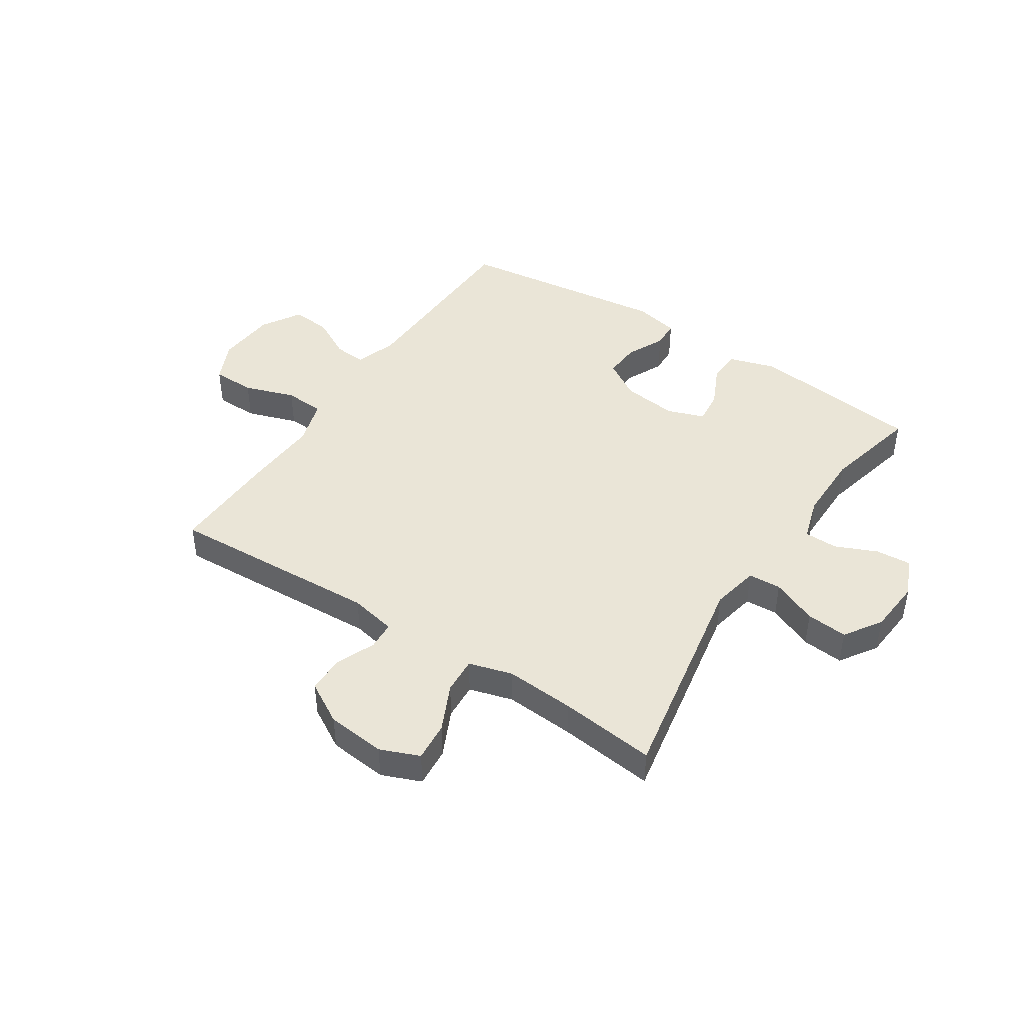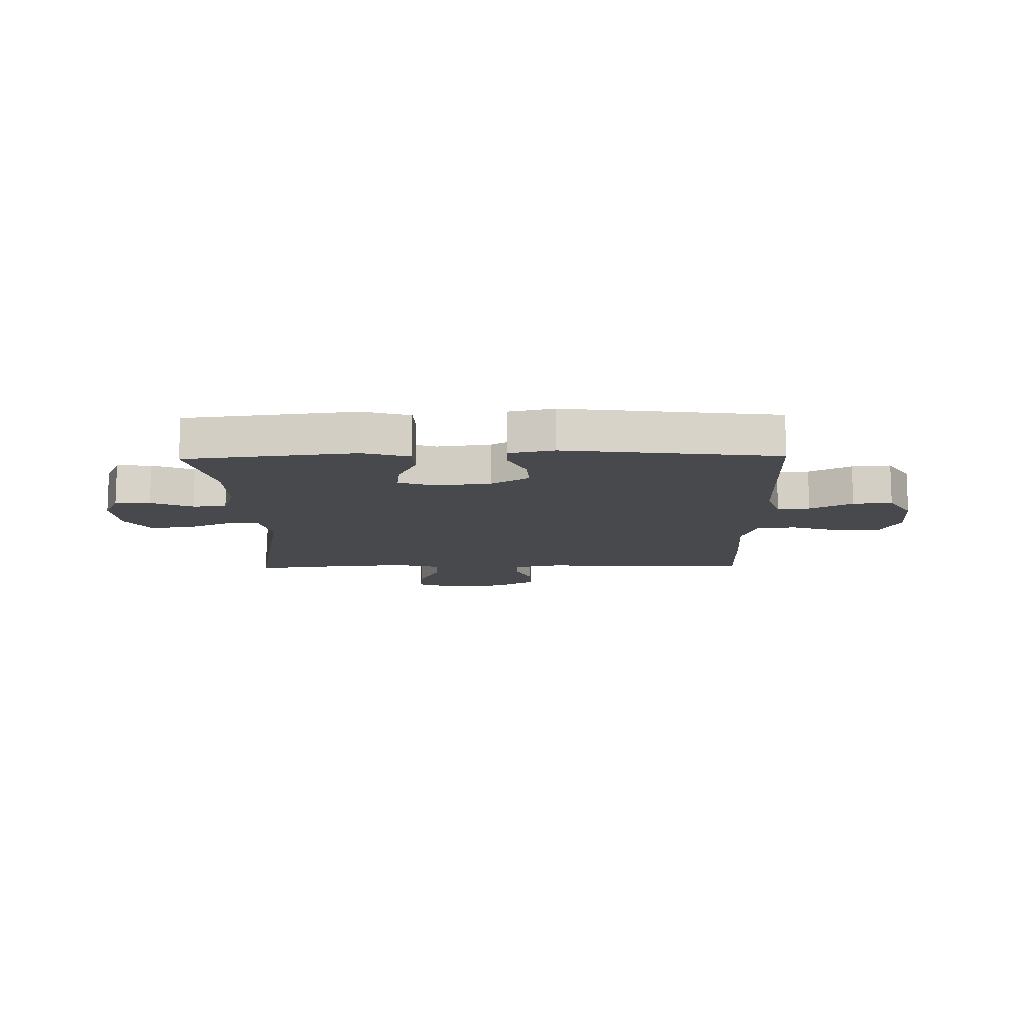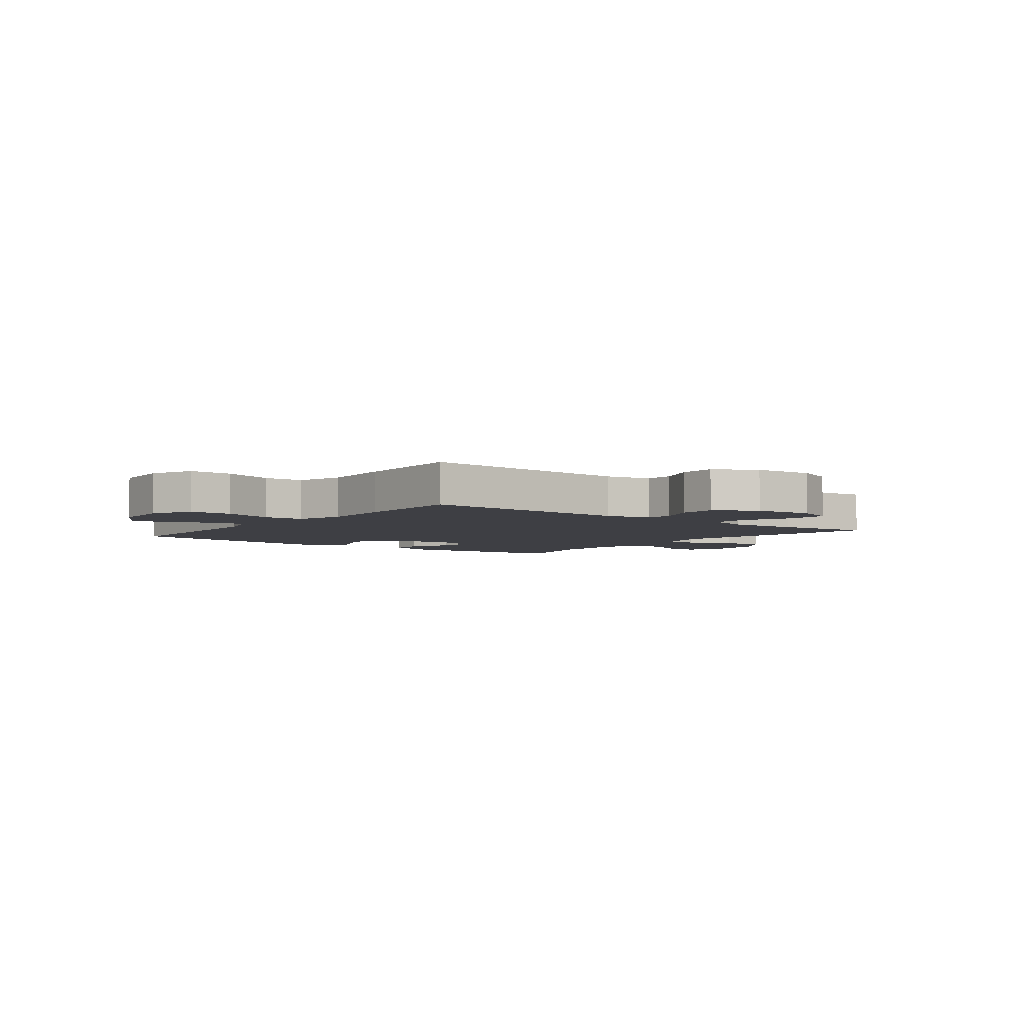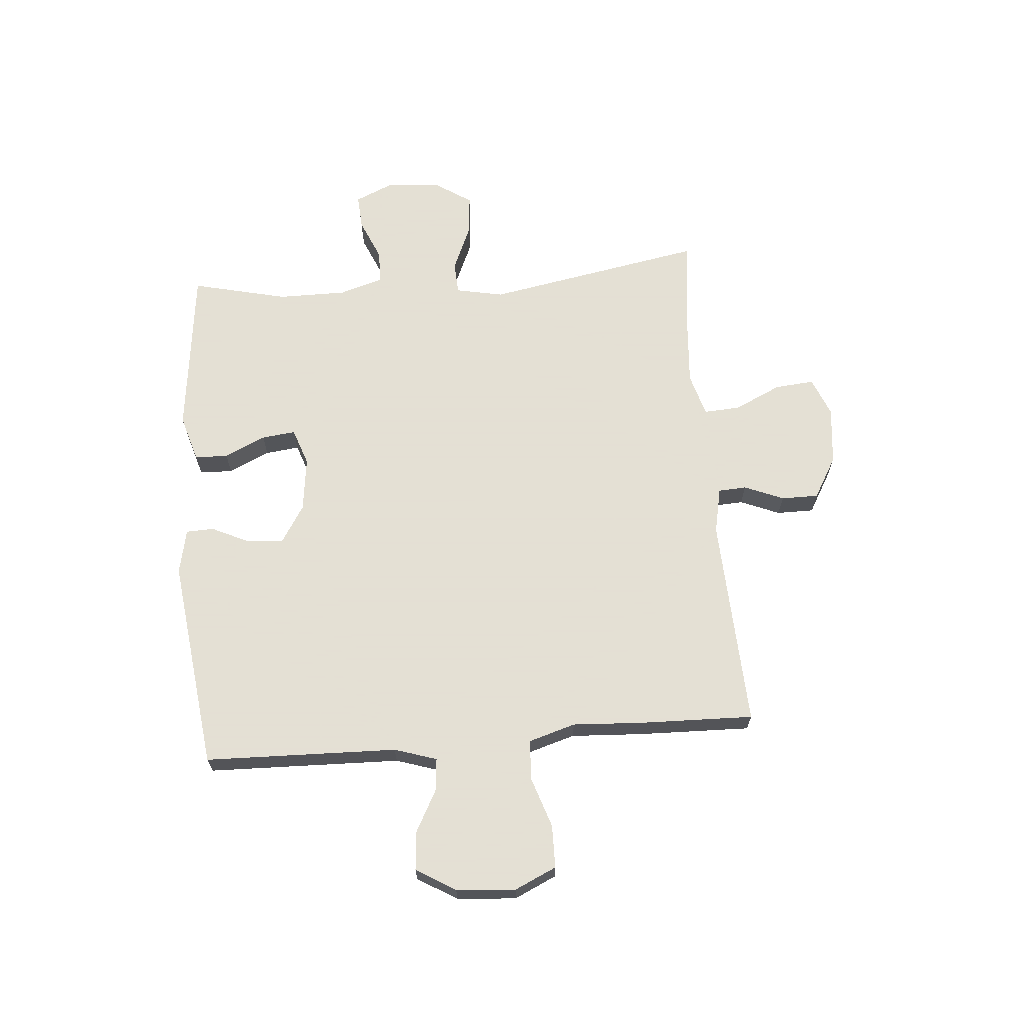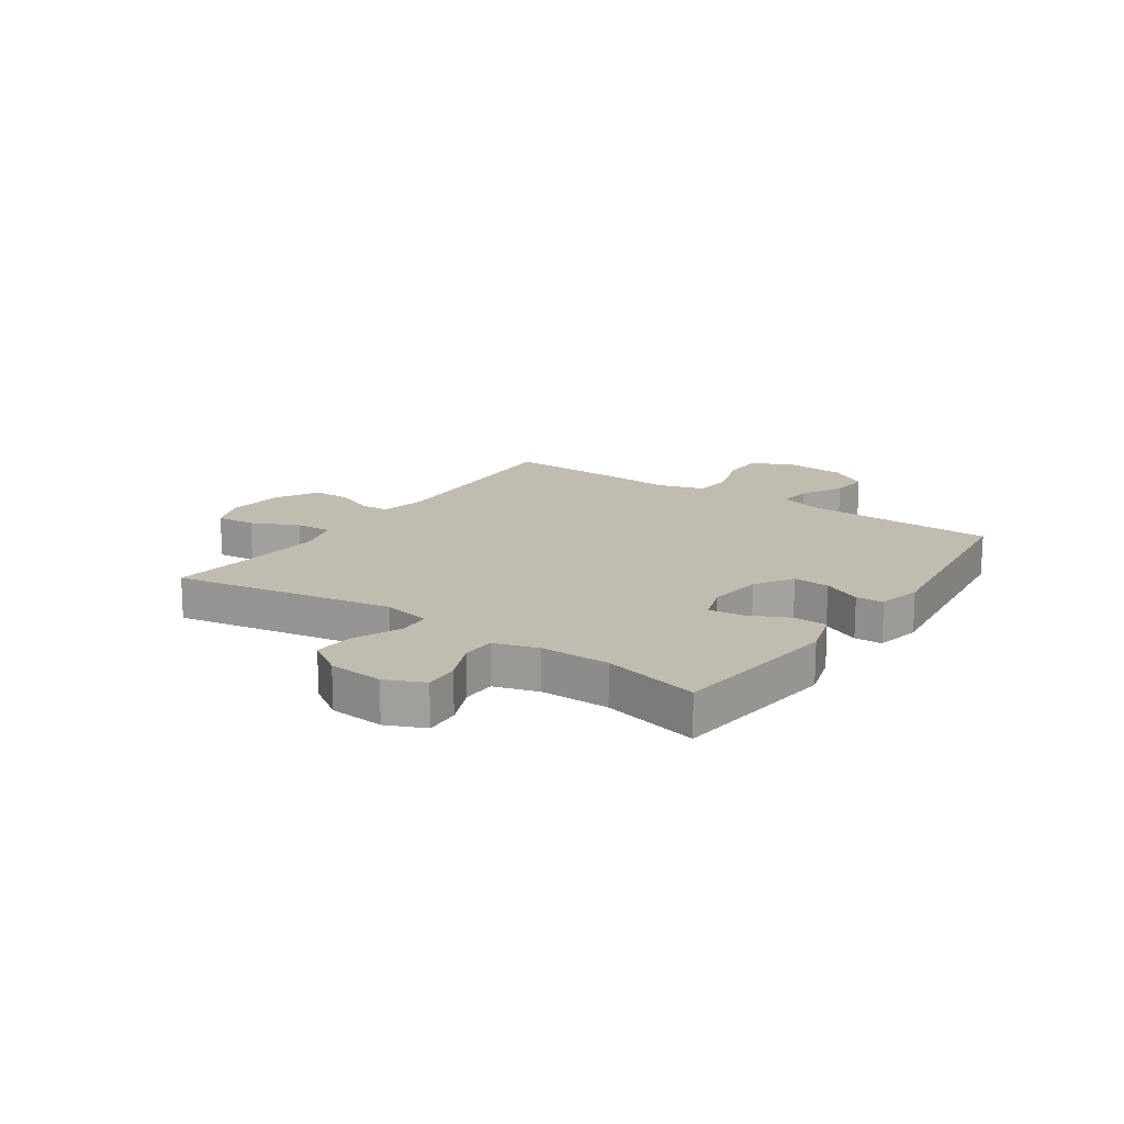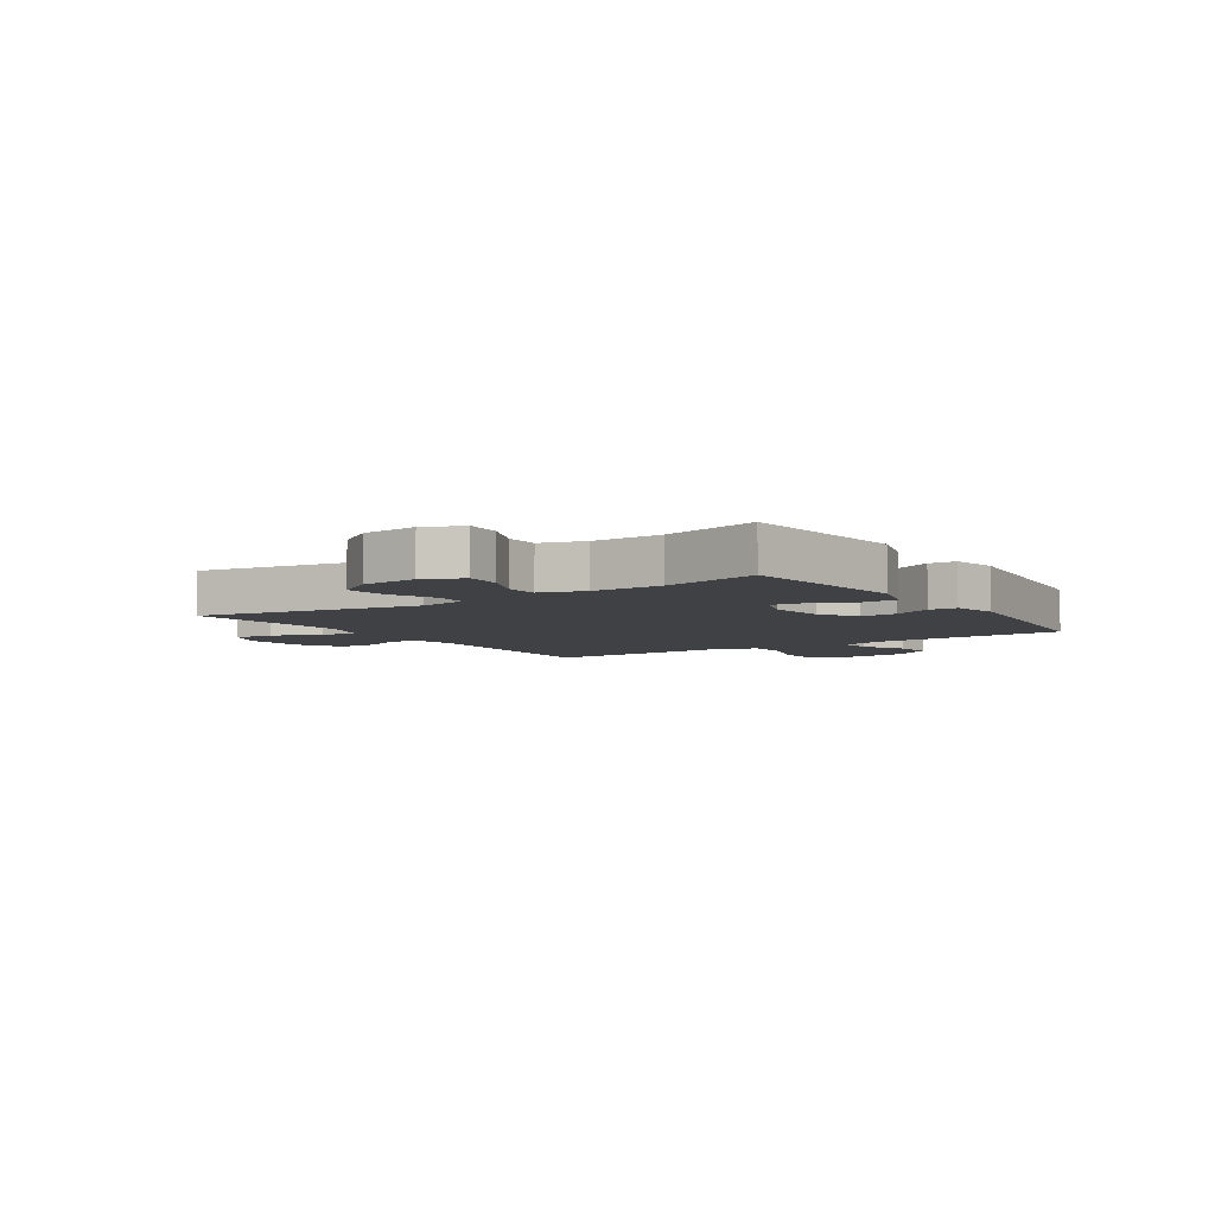
<metadata>
{"format":"obj","ext":"obj","renderer":"f3d","projection":"perspective","resolution":1024,"background":"white","views":[{"elev":44.0,"azim":33.2,"up":"+Y"},{"elev":-12.0,"azim":-178.8,"up":"+Y"},{"elev":-4.5,"azim":-37.8,"up":"+Y"},{"elev":66.2,"azim":-94.7,"up":"+Y"},{"elev":16.3,"azim":124.5,"up":"+Y"},{"elev":-5.7,"azim":123.8,"up":"+Y"}]}
</metadata>
<code>
v -0.5 0.07 0.5
v -0.123 0.07 0.482
v -0.041 0.07 0.499
v -0.038 0.07 0.549
v -0.067 0.07 0.619
v -0.067 0.07 0.685
v 0.007 0.07 0.728
v 0.111 0.07 0.739
v 0.18 0.07 0.711
v 0.174 0.07 0.641
v 0.135 0.07 0.558
v 0.131 0.07 0.493
v 0.208 0.07 0.471
v 0.331 0.07 0.48
v 0.5 0.07 0.5
v 0.429 0.07 0.111
v 0.446 0.07 0.026
v 0.504 0.07 0.023
v 0.585 0.07 0.058
v 0.658 0.07 0.065
v 0.701 0.07 0
v 0.709 0.07 -0.097
v 0.679 0.07 -0.165
v 0.617 0.07 -0.161
v 0.543 0.07 -0.129
v 0.484 0.07 -0.13
v 0.46 0.07 -0.208
v 0.46 0.07 -0.33
v 0.5 0.07 -0.5
v 0.197 0.07 -0.535
v 0.114 0.07 -0.51
v 0.112 0.07 -0.451
v 0.146 0.07 -0.378
v 0.153 0.07 -0.318
v 0.087 0.07 -0.295
v -0.01 0.07 -0.307
v -0.077 0.07 -0.349
v -0.073 0.07 -0.413
v -0.041 0.07 -0.481
v -0.043 0.07 -0.53
v -0.123 0.07 -0.547
v -0.5 0.07 -0.5
v -0.509 0.07 -0.158
v -0.533 0.07 -0.083
v -0.59 0.07 -0.088
v -0.665 0.07 -0.128
v -0.734 0.07 -0.134
v -0.776 0.07 -0.064
v -0.784 0.07 0.041
v -0.75 0.07 0.115
v -0.674 0.07 0.116
v -0.584 0.07 0.086
v -0.513 0.07 0.09
v -0.488 0.07 0.173
v -0.495 0.07 0.301
v -0.5 0 0.5
v -0.123 0 0.482
v -0.041 0 0.499
v -0.038 0 0.549
v -0.067 0 0.619
v -0.067 0 0.685
v 0.007 0 0.728
v 0.111 0 0.739
v 0.18 0 0.711
v 0.174 0 0.641
v 0.135 0 0.558
v 0.131 0 0.493
v 0.208 0 0.471
v 0.331 0 0.48
v 0.5 0 0.5
v 0.429 0 0.111
v 0.446 0 0.026
v 0.504 0 0.023
v 0.585 0 0.058
v 0.658 0 0.065
v 0.701 0 0
v 0.709 0 -0.097
v 0.679 0 -0.165
v 0.617 0 -0.161
v 0.543 0 -0.129
v 0.484 0 -0.13
v 0.46 0 -0.208
v 0.46 0 -0.33
v 0.5 0 -0.5
v 0.197 0 -0.535
v 0.114 0 -0.51
v 0.112 0 -0.451
v 0.146 0 -0.378
v 0.153 0 -0.318
v 0.087 0 -0.295
v -0.01 0 -0.307
v -0.077 0 -0.349
v -0.073 0 -0.413
v -0.041 0 -0.481
v -0.043 0 -0.53
v -0.123 0 -0.547
v -0.5 0 -0.5
v -0.509 0 -0.158
v -0.533 0 -0.083
v -0.59 0 -0.088
v -0.665 0 -0.128
v -0.734 0 -0.134
v -0.776 0 -0.064
v -0.784 0 0.041
v -0.75 0 0.115
v -0.674 0 0.116
v -0.584 0 0.086
v -0.513 0 0.09
v -0.488 0 0.173
v -0.495 0 0.301
f 54 55 1 2
f 53 54 2 3
f 50 51 52
f 49 50 52
f 48 49 52
f 47 48 52
f 46 47 52
f 45 46 52
f 44 45 52 53
f 43 44 53 3
f 41 42 43
f 40 41 43
f 39 40 43
f 38 39 43
f 37 38 43
f 36 37 43 3
f 31 32 33
f 30 31 33
f 29 30 33
f 28 29 33
f 27 28 33 34
f 26 27 34 35
f 23 24 25
f 22 23 25
f 21 22 25
f 20 21 25
f 19 20 25
f 18 19 25
f 17 18 25 26
f 14 15 16
f 13 14 16 17
f 35 36 3
f 26 35 3
f 17 26 3
f 13 17 3
f 12 13 3
f 9 10 11
f 8 9 11
f 7 8 11
f 6 7 11
f 5 6 11
f 4 5 11
f 3 4 11 12
f 57 56 110 109
f 58 57 109 108
f 107 106 105
f 107 105 104
f 107 104 103
f 107 103 102
f 107 102 101
f 107 101 100
f 108 107 100 99
f 58 108 99 98
f 98 97 96
f 98 96 95
f 98 95 94
f 98 94 93
f 98 93 92
f 58 98 92 91
f 88 87 86
f 88 86 85
f 88 85 84
f 88 84 83
f 89 88 83 82
f 90 89 82 81
f 80 79 78
f 80 78 77
f 80 77 76
f 80 76 75
f 80 75 74
f 80 74 73
f 81 80 73 72
f 71 70 69
f 72 71 69 68
f 58 91 90
f 58 90 81
f 58 81 72
f 58 72 68
f 58 68 67
f 66 65 64
f 66 64 63
f 66 63 62
f 66 62 61
f 66 61 60
f 66 60 59
f 67 66 59 58
f 1 56 57 2
f 2 57 58 3
f 3 58 59 4
f 4 59 60 5
f 5 60 61 6
f 6 61 62 7
f 7 62 63 8
f 8 63 64 9
f 9 64 65 10
f 10 65 66 11
f 11 66 67 12
f 12 67 68 13
f 13 68 69 14
f 14 69 70 15
f 15 70 71 16
f 16 71 72 17
f 17 72 73 18
f 18 73 74 19
f 19 74 75 20
f 20 75 76 21
f 21 76 77 22
f 22 77 78 23
f 23 78 79 24
f 24 79 80 25
f 25 80 81 26
f 26 81 82 27
f 27 82 83 28
f 28 83 84 29
f 29 84 85 30
f 30 85 86 31
f 31 86 87 32
f 32 87 88 33
f 33 88 89 34
f 34 89 90 35
f 35 90 91 36
f 36 91 92 37
f 37 92 93 38
f 38 93 94 39
f 39 94 95 40
f 40 95 96 41
f 41 96 97 42
f 42 97 98 43
f 43 98 99 44
f 44 99 100 45
f 45 100 101 46
f 46 101 102 47
f 47 102 103 48
f 48 103 104 49
f 49 104 105 50
f 50 105 106 51
f 51 106 107 52
f 52 107 108 53
f 53 108 109 54
f 54 109 110 55
f 55 110 56 1

</code>
